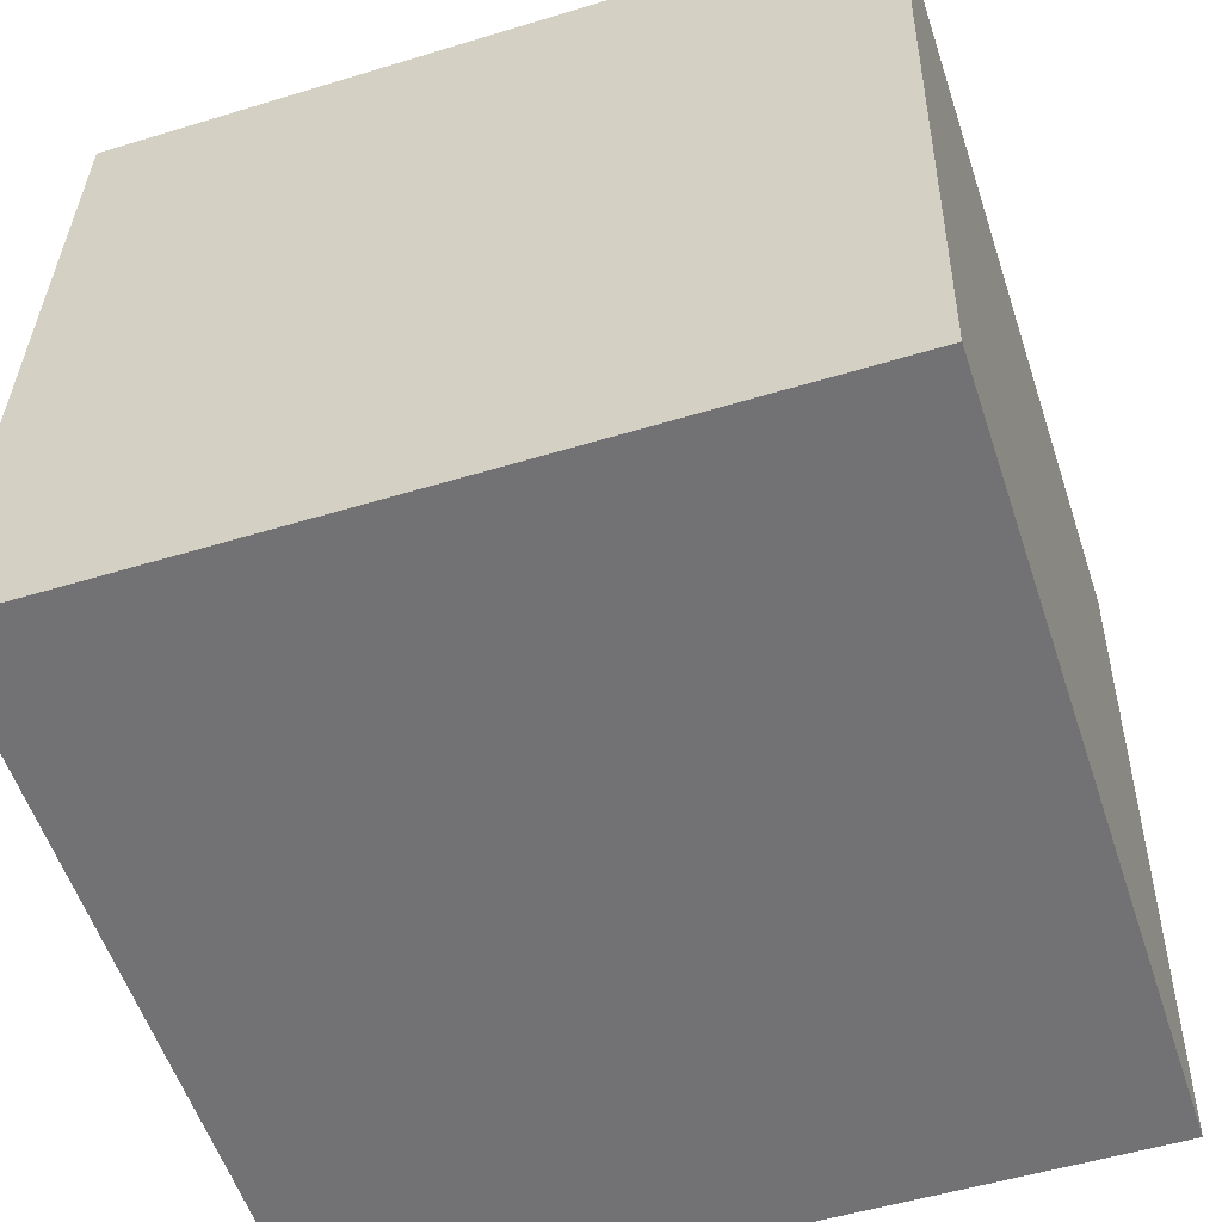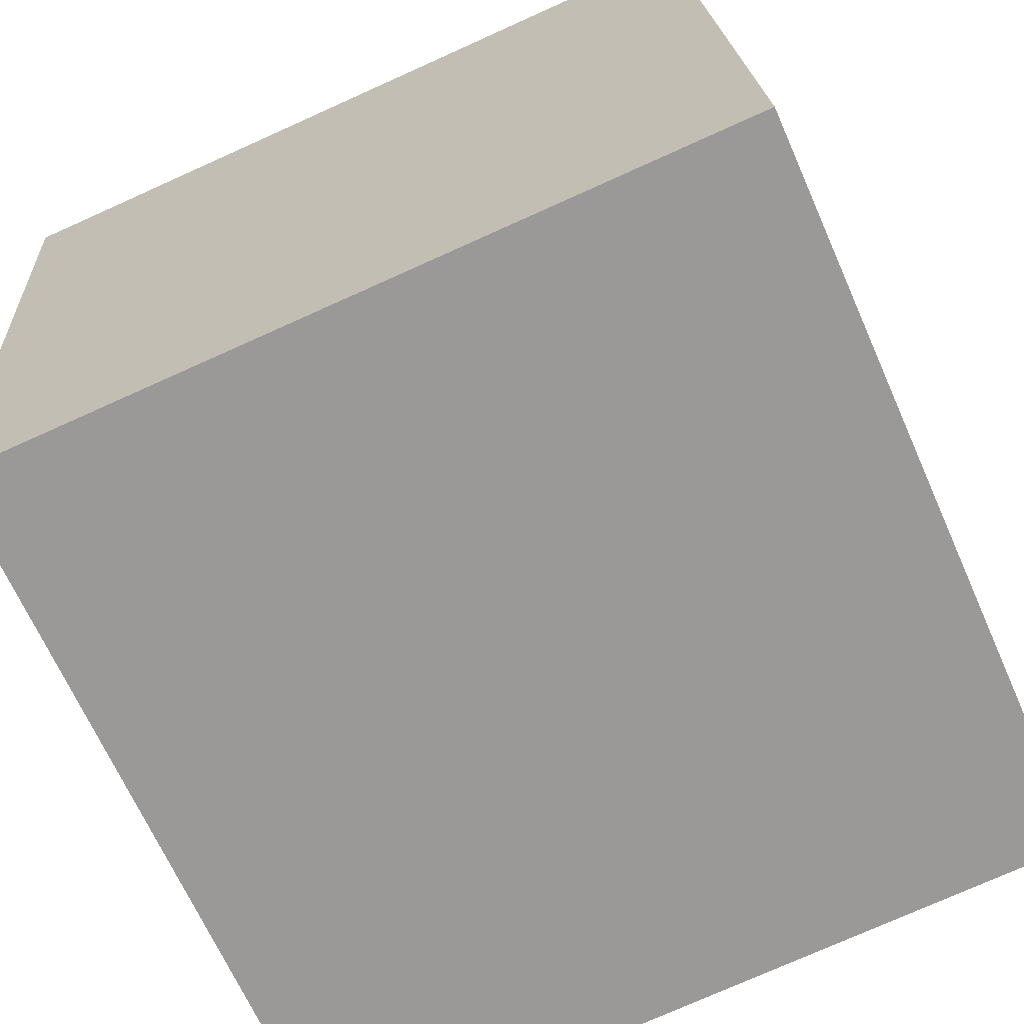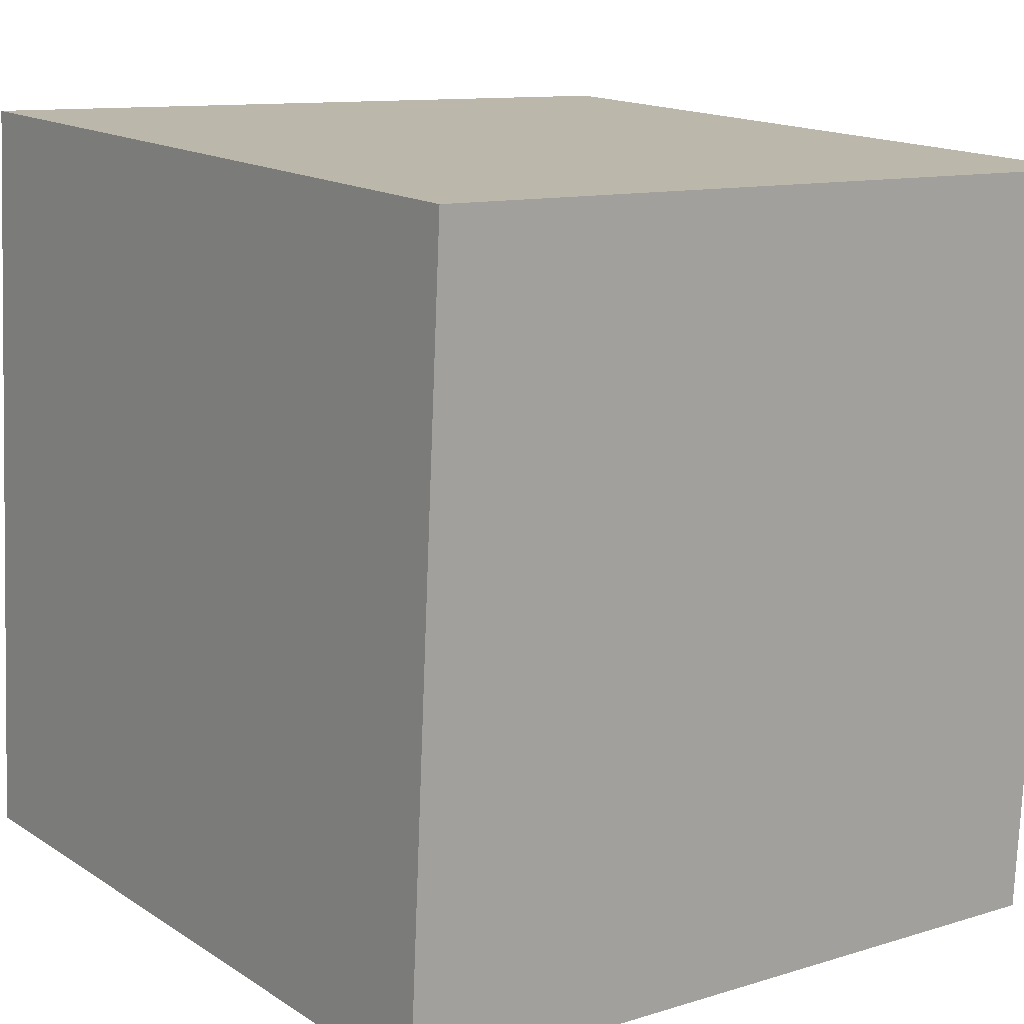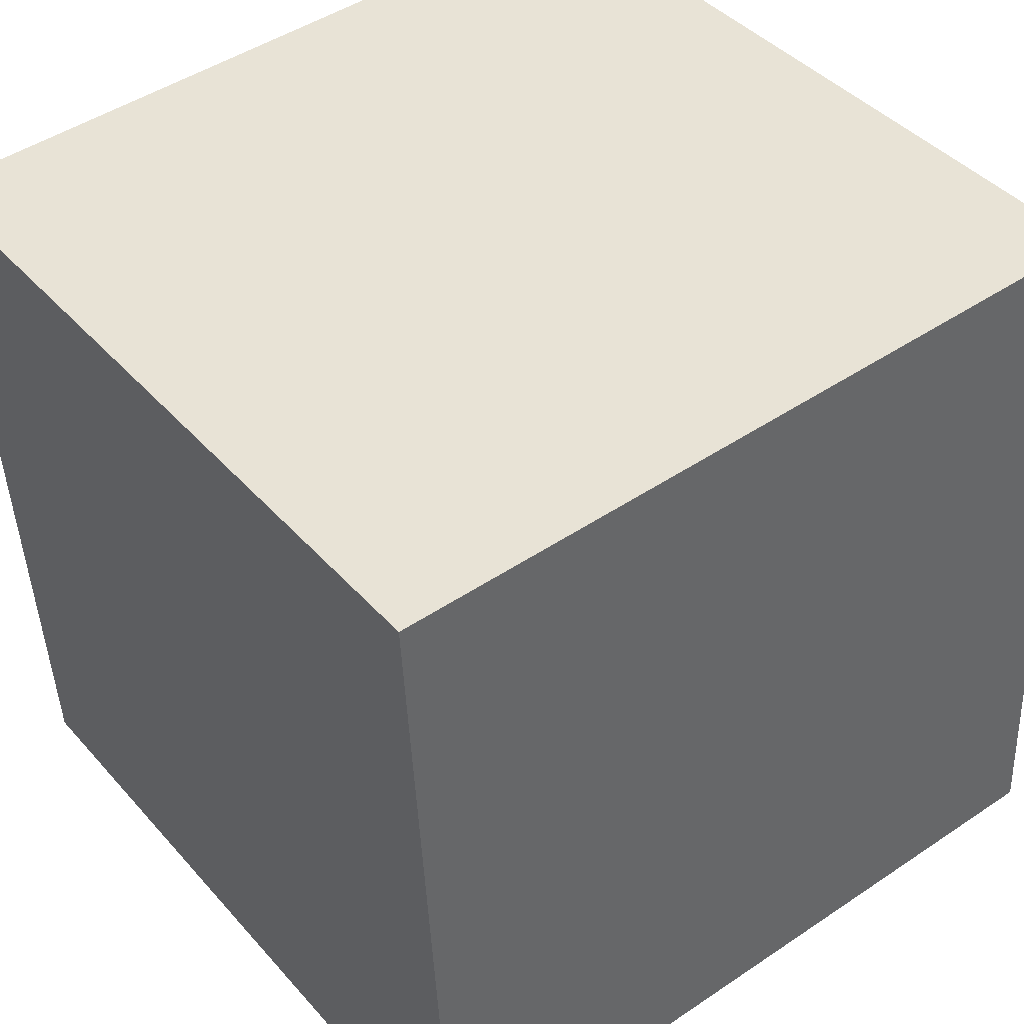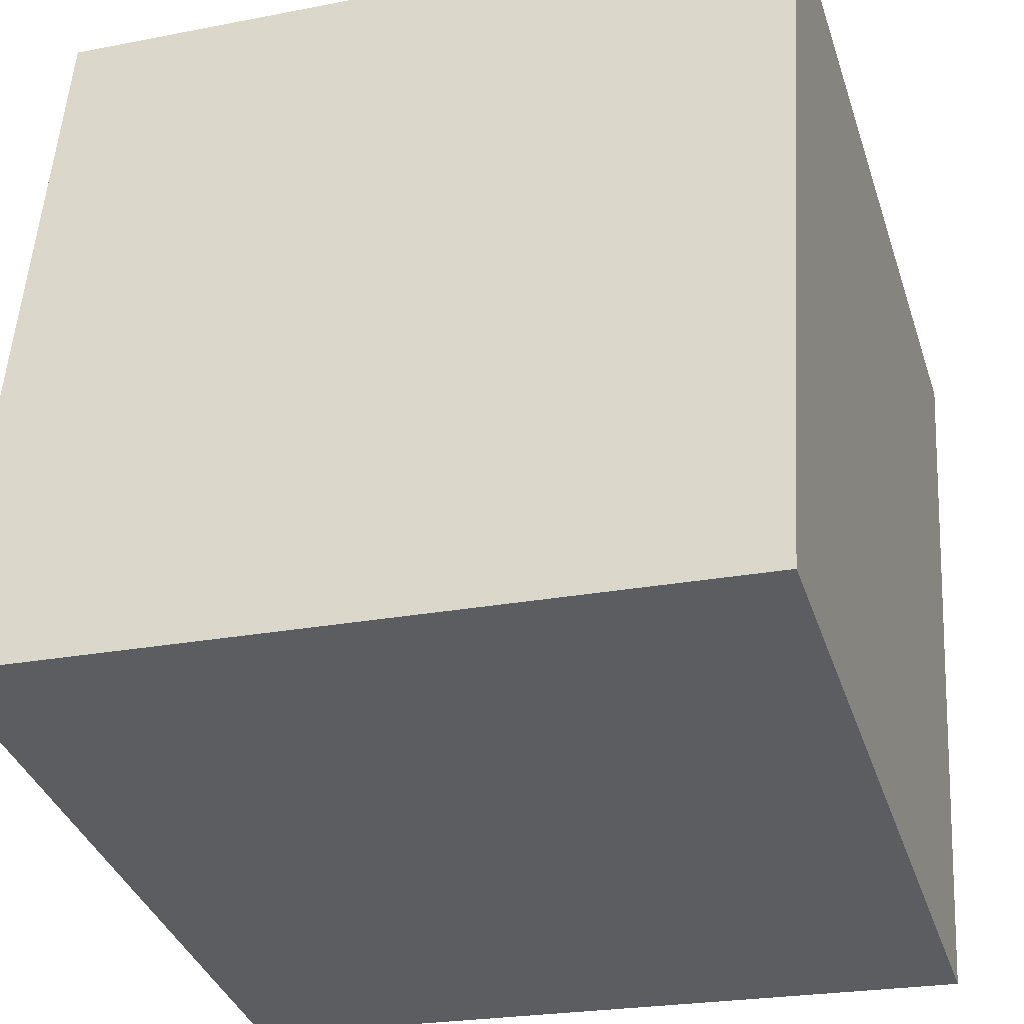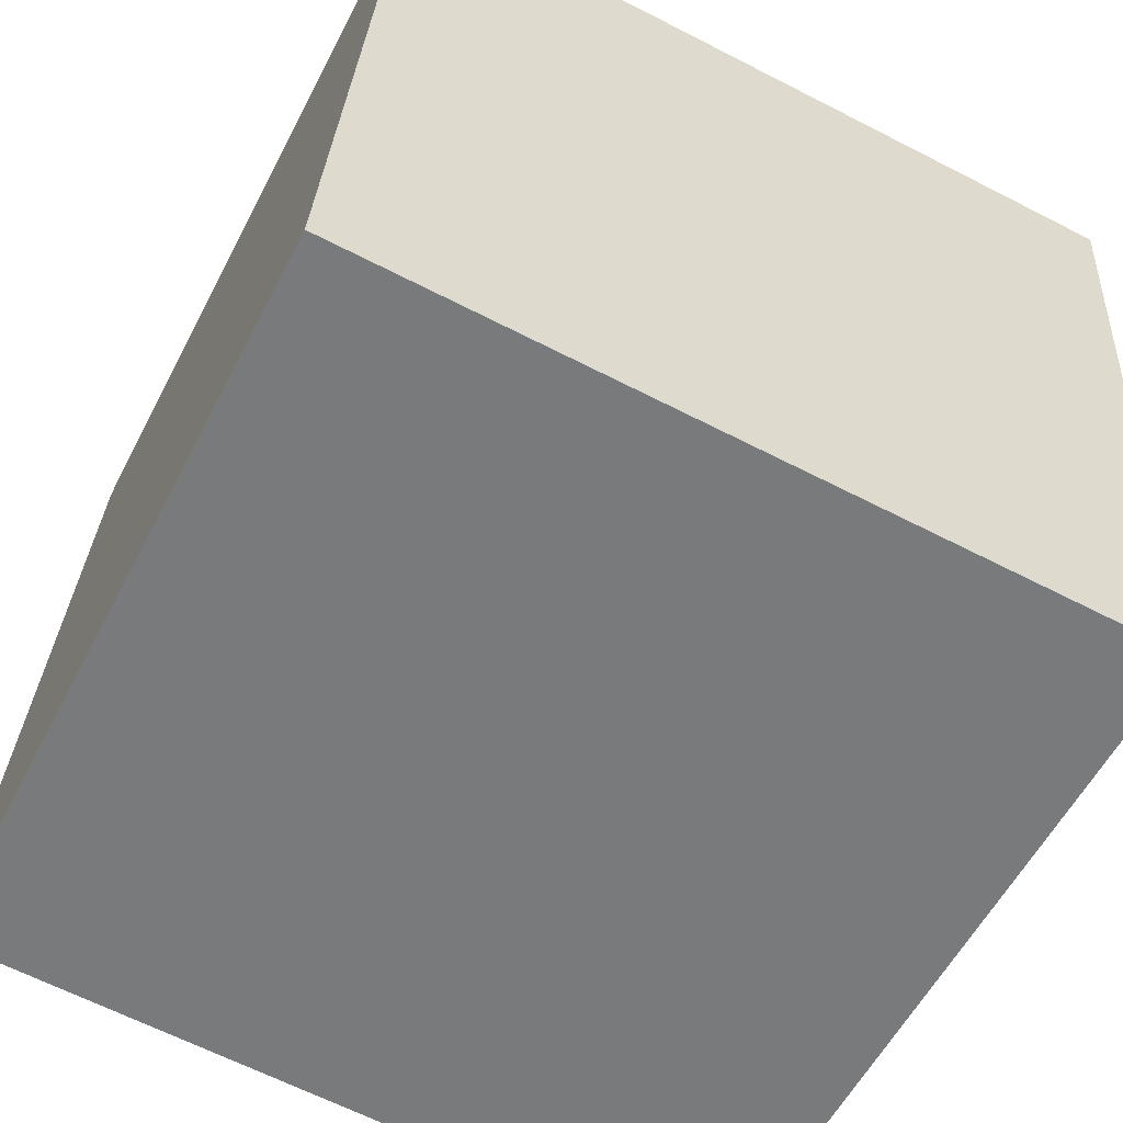
<metadata>
{"format":"obj","ext":"obj","renderer":"f3d","projection":"perspective","resolution":1024,"background":"white","views":[{"elev":-52.2,"azim":18.5,"up":"+Z"},{"elev":-67.1,"azim":-65.9,"up":"+Z"},{"elev":11.0,"azim":142.9,"up":"+Z"},{"elev":46.3,"azim":-37.4,"up":"+Y"},{"elev":-36.4,"azim":107.4,"up":"+Y"},{"elev":-56.7,"azim":63.2,"up":"+Z"}]}
</metadata>
<code>
v 0.7192 0.6974 -0.2926
v 0.7191 0.7234 0.1066
v 0.7208 0.3243 0.1326
v 0.7192 0.6974 -0.2926
v 0.7208 0.3243 0.1326
v 0.7209 0.2983 -0.2666
v 0.3192 0.6957 -0.2926
v 0.3209 0.2966 -0.2666
v 0.3208 0.3226 0.1326
v 0.3192 0.6957 -0.2926
v 0.3208 0.3226 0.1326
v 0.3191 0.7217 0.1066
v 0.7192 0.6974 -0.2926
v 0.3192 0.6957 -0.2926
v 0.3191 0.7217 0.1066
v 0.7192 0.6974 -0.2926
v 0.3191 0.7217 0.1066
v 0.7191 0.7234 0.1066
v 0.7191 0.7234 0.1066
v 0.3191 0.7217 0.1066
v 0.3208 0.3226 0.1326
v 0.7191 0.7234 0.1066
v 0.3208 0.3226 0.1326
v 0.7208 0.3243 0.1326
v 0.7208 0.3243 0.1326
v 0.3208 0.3226 0.1326
v 0.3209 0.2966 -0.2666
v 0.7208 0.3243 0.1326
v 0.3209 0.2966 -0.2666
v 0.7209 0.2983 -0.2666
v 0.3192 0.6957 -0.2926
v 0.7192 0.6974 -0.2926
v 0.7209 0.2983 -0.2666
v 0.3192 0.6957 -0.2926
v 0.7209 0.2983 -0.2666
v 0.3209 0.2966 -0.2666
f 1 2 3
f 4 5 6
f 7 8 9
f 10 11 12
f 13 14 15
f 16 17 18
f 19 20 21
f 22 23 24
f 25 26 27
f 28 29 30
f 31 32 33
f 34 35 36

</code>
